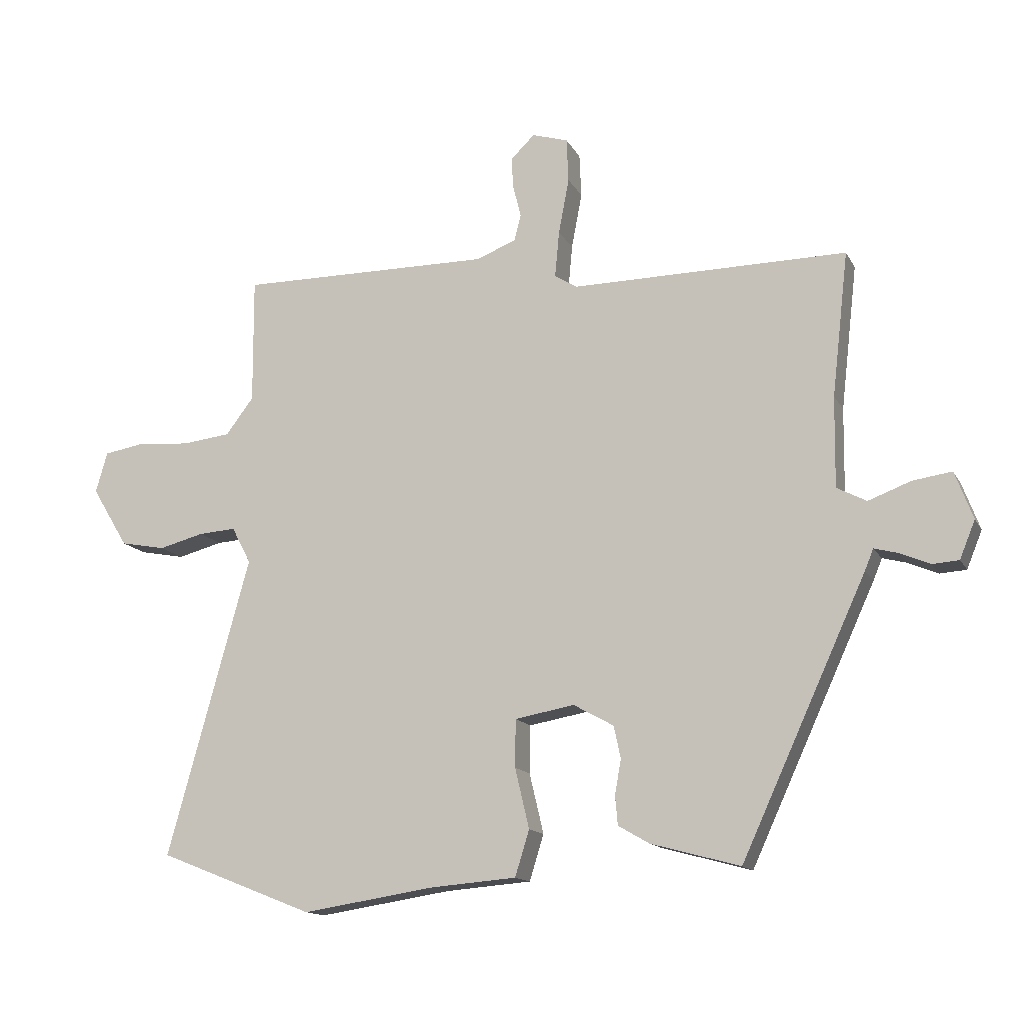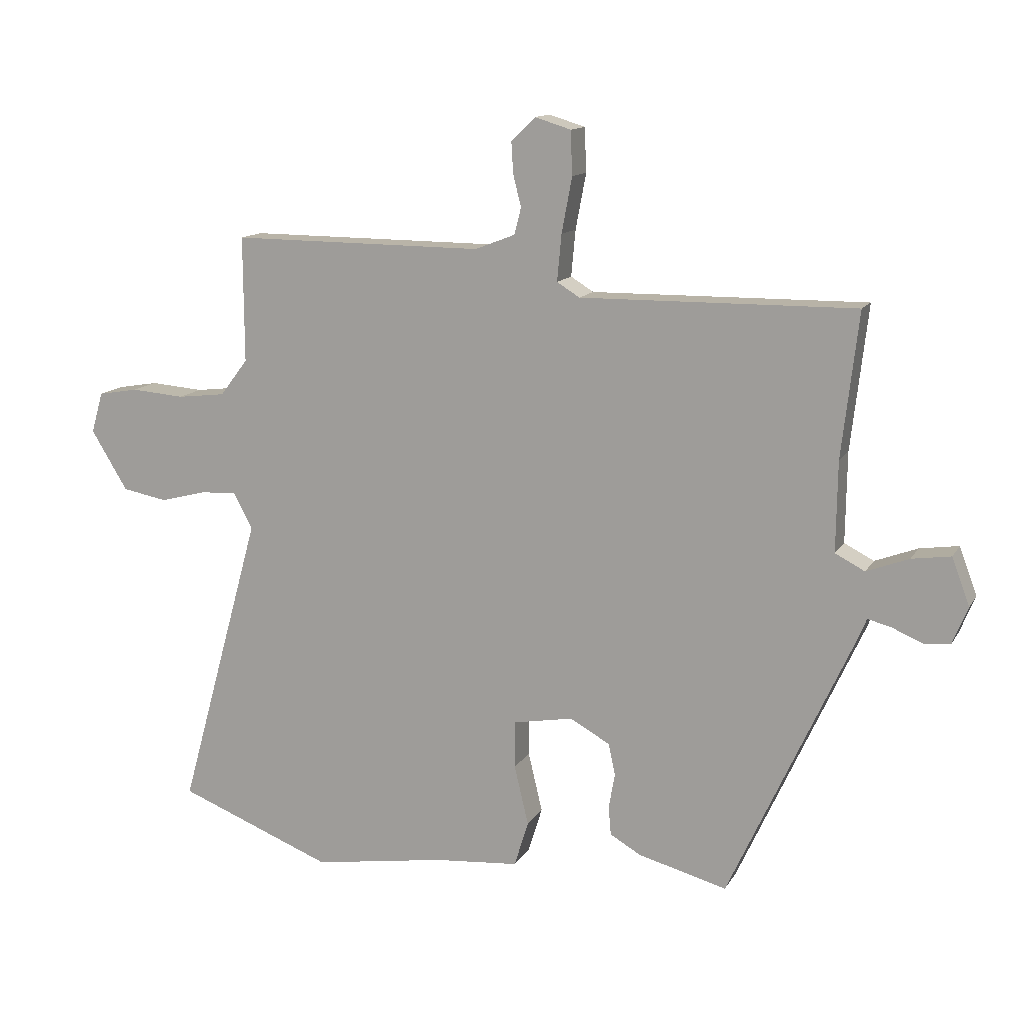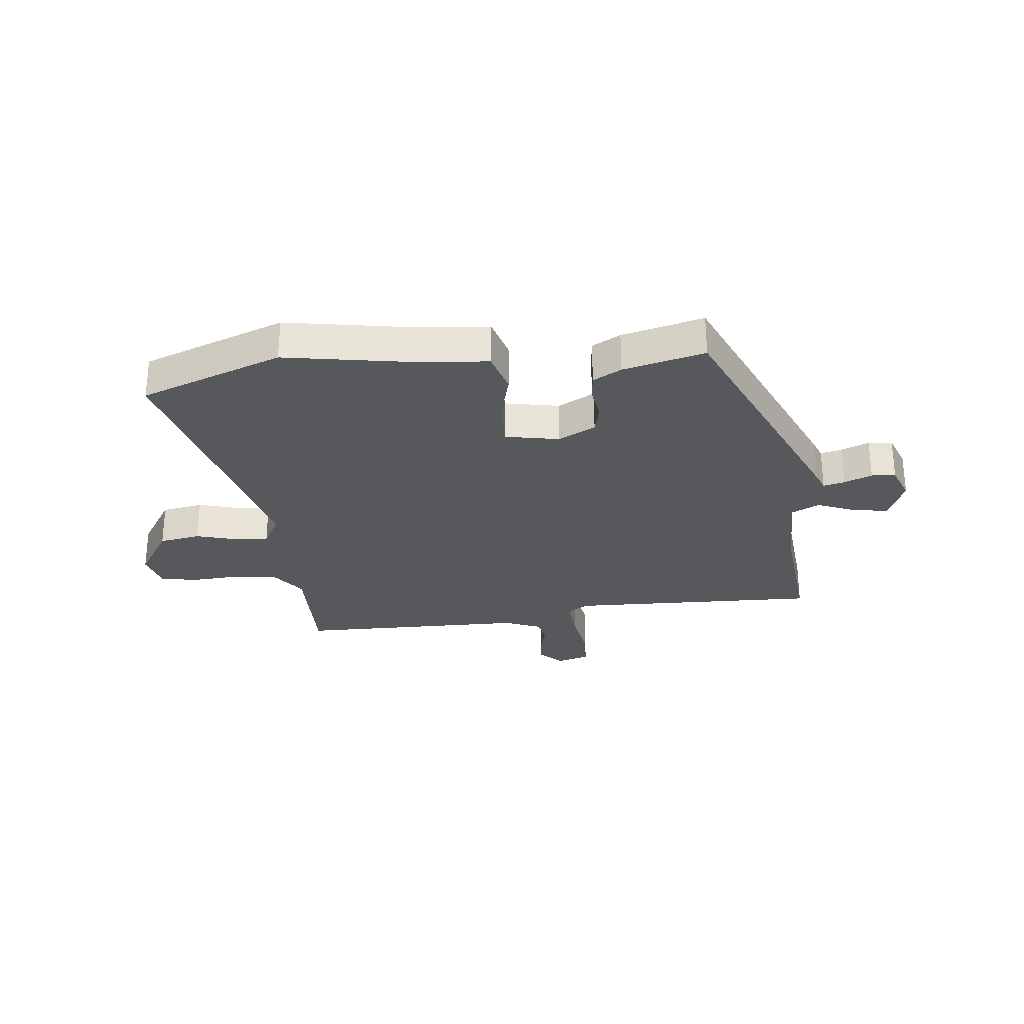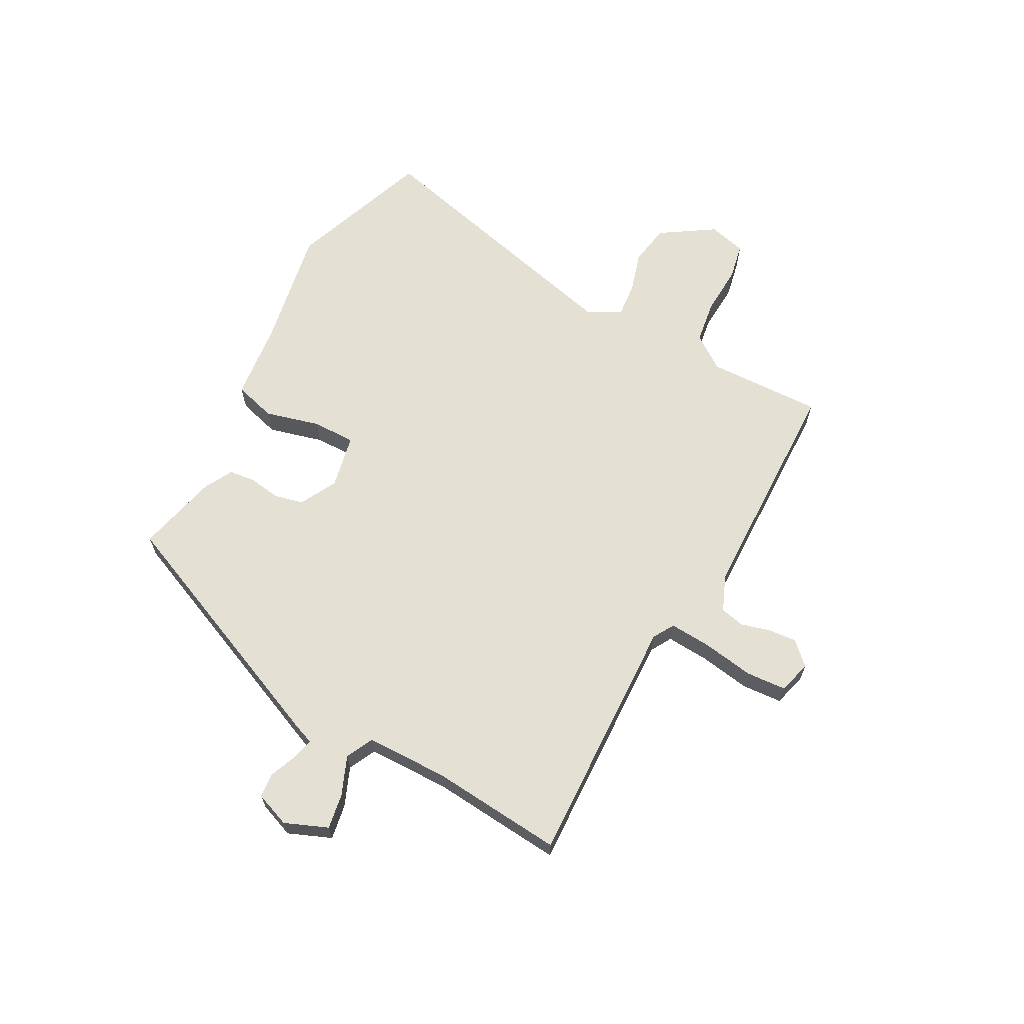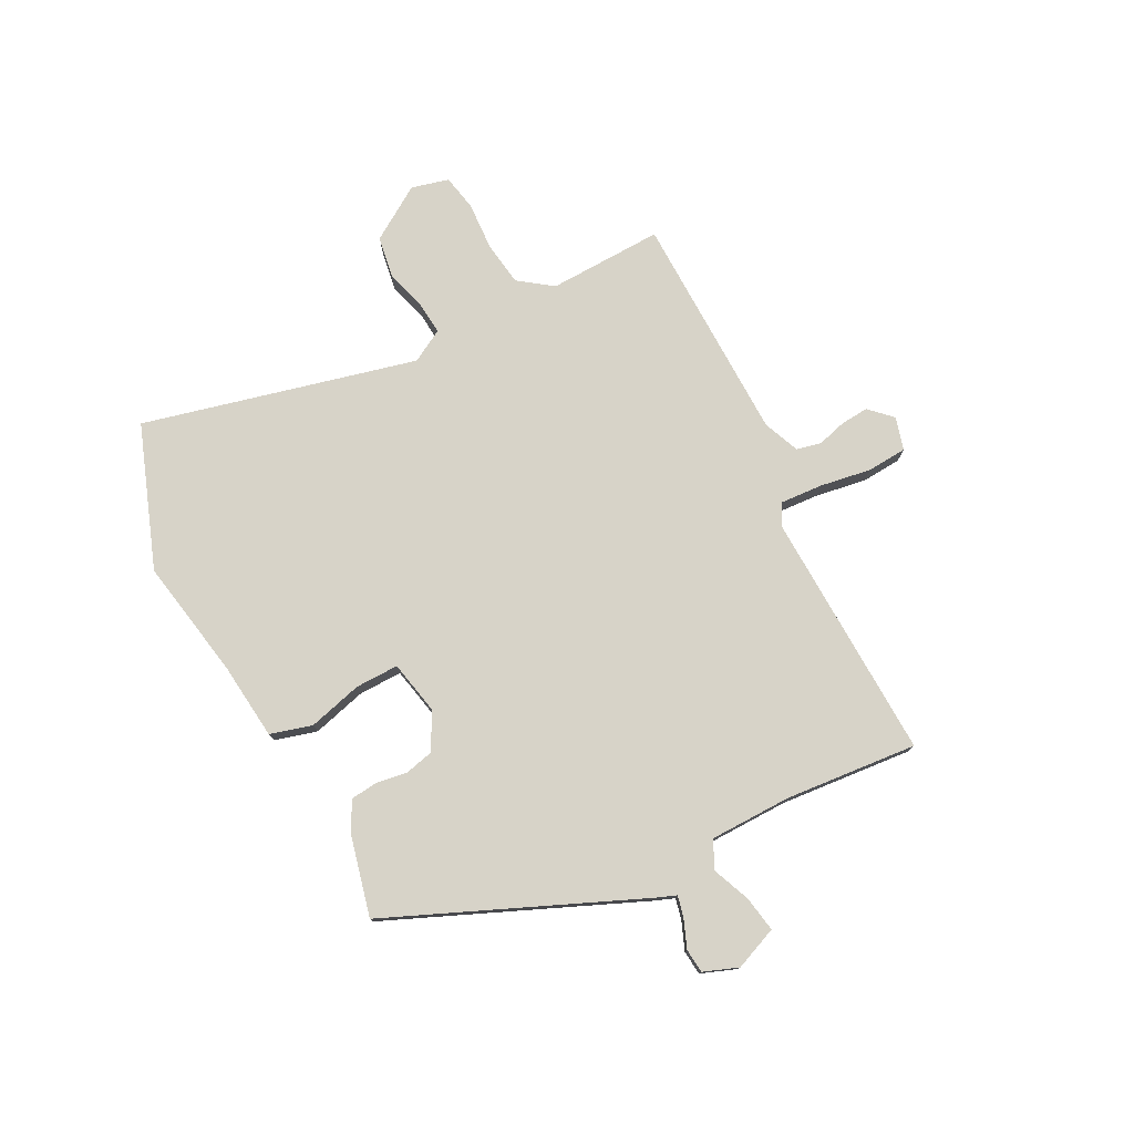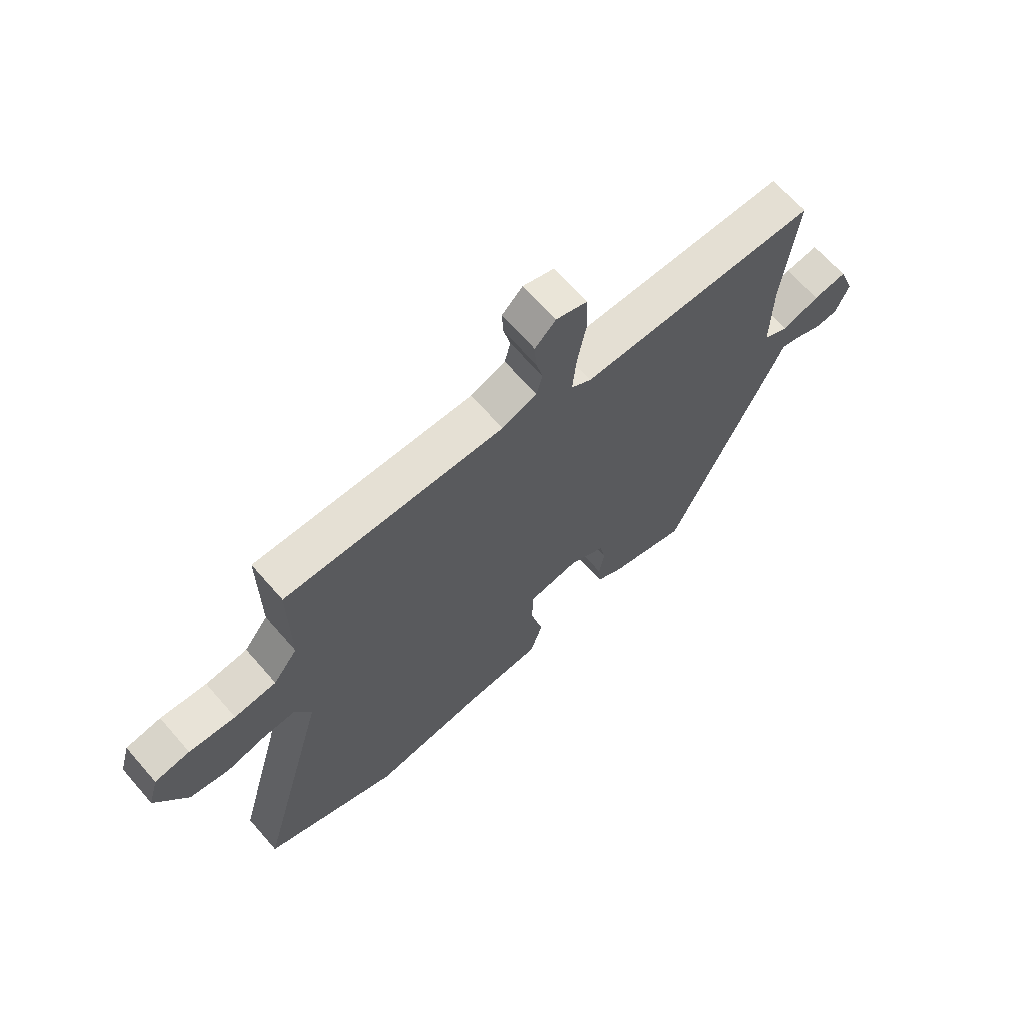
<metadata>
{"format":"obj","ext":"obj","renderer":"f3d","projection":"perspective","resolution":1024,"background":"white","views":[{"elev":-14.1,"azim":-160.6,"up":"+Z"},{"elev":13.0,"azim":-160.2,"up":"+Z"},{"elev":-28.5,"azim":-174.9,"up":"+Y"},{"elev":65.3,"azim":-63.2,"up":"+Y"},{"elev":77.1,"azim":-118.9,"up":"+Y"},{"elev":66.0,"azim":138.9,"up":"+Z"}]}
</metadata>
<code>
v -0.506 0.07 0.463
v -0.061 0.07 0.459
v -0.024 0.07 0.482
v -0.031 0.07 0.557
v -0.048 0.07 0.647
v -0.045 0.07 0.718
v 0.013 0.07 0.736
v 0.052 0.07 0.698
v 0.049 0.07 0.648
v 0.036 0.07 0.596
v 0.047 0.07 0.553
v 0.112 0.07 0.528
v 0.521 0.07 0.531
v 0.52 0.07 0.327
v 0.565 0.07 0.268
v 0.643 0.07 0.259
v 0.729 0.07 0.266
v 0.794 0.07 0.255
v 0.813 0.07 0.189
v 0.754 0.07 0.092
v 0.681 0.07 0.078
v 0.608 0.07 0.097
v 0.548 0.07 0.101
v 0.517 0.07 0.042
v 0.65 0.07 -0.441
v 0.399 0.07 -0.54
v 0.184 0.07 -0.507
v 0.046 0.07 -0.496
v 0.023 0.07 -0.422
v 0.046 0.07 -0.325
v 0.045 0.07 -0.248
v -0.051 0.07 -0.231
v -0.116 0.07 -0.267
v -0.127 0.07 -0.319
v -0.117 0.07 -0.375
v -0.121 0.07 -0.422
v -0.171 0.07 -0.451
v -0.315 0.07 -0.49
v -0.517 0.07 -0.051
v -0.531 0.07 -0.017
v -0.569 0.07 -0.027
v -0.618 0.07 -0.048
v -0.661 0.07 -0.045
v -0.686 0.07 0.016
v -0.657 0.07 0.093
v -0.594 0.07 0.084
v -0.525 0.07 0.058
v -0.477 0.07 0.083
v -0.479 0.07 0.229
v -0.506 0 0.463
v -0.061 0 0.459
v -0.024 0 0.482
v -0.031 0 0.557
v -0.048 0 0.647
v -0.045 0 0.718
v 0.013 0 0.736
v 0.052 0 0.698
v 0.049 0 0.648
v 0.036 0 0.596
v 0.047 0 0.553
v 0.112 0 0.528
v 0.521 0 0.531
v 0.52 0 0.327
v 0.565 0 0.268
v 0.643 0 0.259
v 0.729 0 0.266
v 0.794 0 0.255
v 0.813 0 0.189
v 0.754 0 0.092
v 0.681 0 0.078
v 0.608 0 0.097
v 0.548 0 0.101
v 0.517 0 0.042
v 0.65 0 -0.441
v 0.399 0 -0.54
v 0.184 0 -0.507
v 0.046 0 -0.496
v 0.023 0 -0.422
v 0.046 0 -0.325
v 0.045 0 -0.248
v -0.051 0 -0.231
v -0.116 0 -0.267
v -0.127 0 -0.319
v -0.117 0 -0.375
v -0.121 0 -0.422
v -0.171 0 -0.451
v -0.315 0 -0.49
v -0.517 0 -0.051
v -0.531 0 -0.017
v -0.569 0 -0.027
v -0.618 0 -0.048
v -0.661 0 -0.045
v -0.686 0 0.016
v -0.657 0 0.093
v -0.594 0 0.084
v -0.525 0 0.058
v -0.477 0 0.083
v -0.479 0 0.229
f 44 45 46 47
f 42 43 44 47
f 41 42 47 48
f 40 41 48
f 39 40 48
f 38 39 48
f 37 38 48 49
f 34 35 36 37
f 33 34 37 49
f 27 28 29 30
f 27 30 31
f 24 25 26 27
f 23 24 27 31
f 19 20 21 22
f 19 22 23
f 16 17 18 19
f 15 16 19 23
f 14 15 23 31
f 12 13 14 31
f 7 8 9 10
f 5 6 7 10
f 4 5 10 11
f 3 4 11 12
f 33 49 1 2
f 32 33 2 3
f 3 12 31 32
f 96 95 94 93
f 96 93 92 91
f 97 96 91 90
f 97 90 89
f 97 89 88
f 97 88 87
f 98 97 87 86
f 86 85 84 83
f 98 86 83 82
f 79 78 77 76
f 80 79 76
f 76 75 74 73
f 80 76 73 72
f 71 70 69 68
f 72 71 68
f 68 67 66 65
f 72 68 65 64
f 80 72 64 63
f 80 63 62 61
f 59 58 57 56
f 59 56 55 54
f 60 59 54 53
f 61 60 53 52
f 51 50 98 82
f 52 51 82 81
f 81 80 61 52
f 1 50 51 2
f 2 51 52 3
f 3 52 53 4
f 4 53 54 5
f 5 54 55 6
f 6 55 56 7
f 7 56 57 8
f 8 57 58 9
f 9 58 59 10
f 10 59 60 11
f 11 60 61 12
f 12 61 62 13
f 13 62 63 14
f 14 63 64 15
f 15 64 65 16
f 16 65 66 17
f 17 66 67 18
f 18 67 68 19
f 19 68 69 20
f 20 69 70 21
f 21 70 71 22
f 22 71 72 23
f 23 72 73 24
f 24 73 74 25
f 25 74 75 26
f 26 75 76 27
f 27 76 77 28
f 28 77 78 29
f 29 78 79 30
f 30 79 80 31
f 31 80 81 32
f 32 81 82 33
f 33 82 83 34
f 34 83 84 35
f 35 84 85 36
f 36 85 86 37
f 37 86 87 38
f 38 87 88 39
f 39 88 89 40
f 40 89 90 41
f 41 90 91 42
f 42 91 92 43
f 43 92 93 44
f 44 93 94 45
f 45 94 95 46
f 46 95 96 47
f 47 96 97 48
f 48 97 98 49
f 49 98 50 1

</code>
